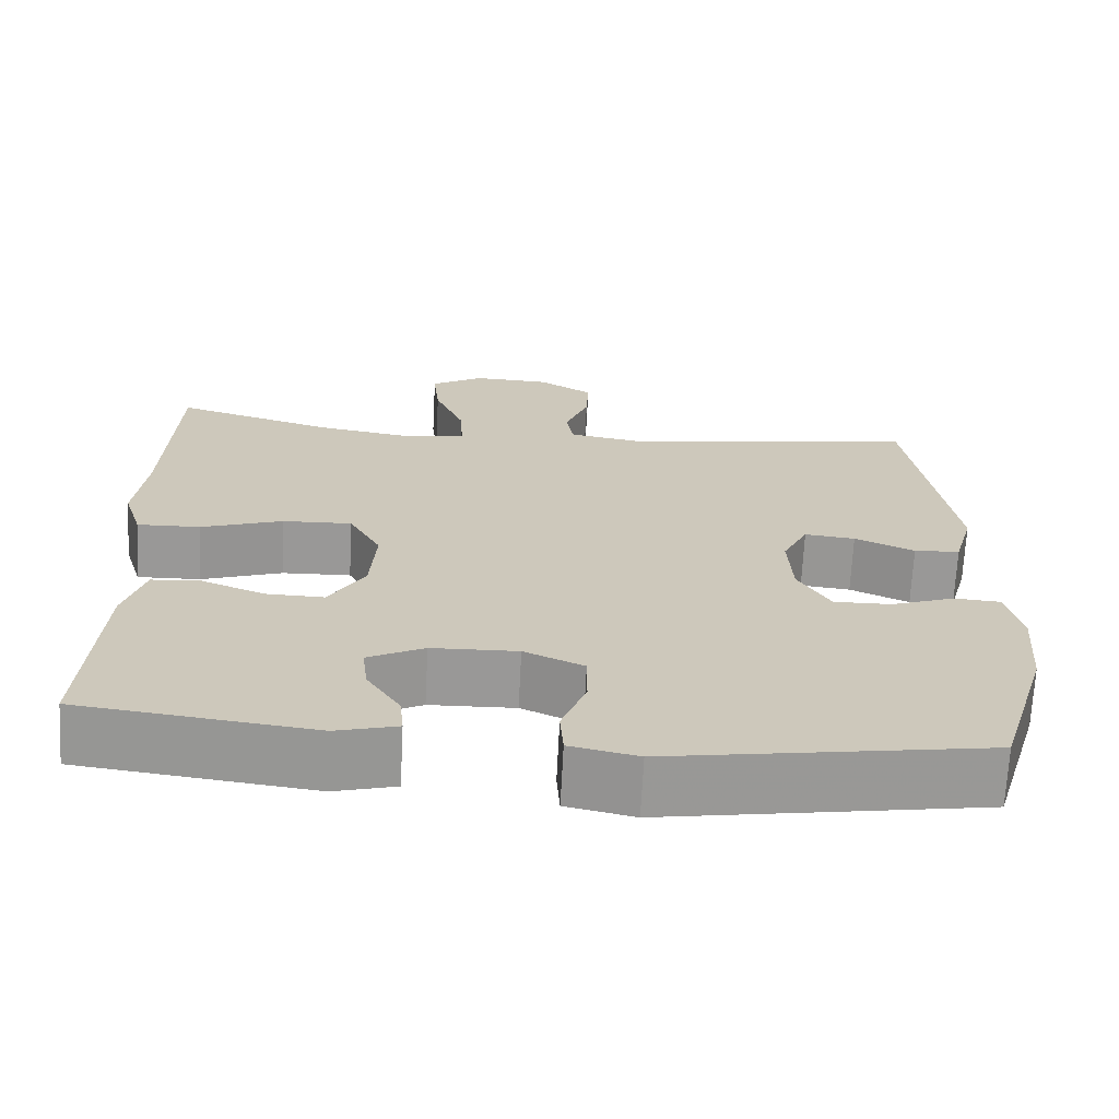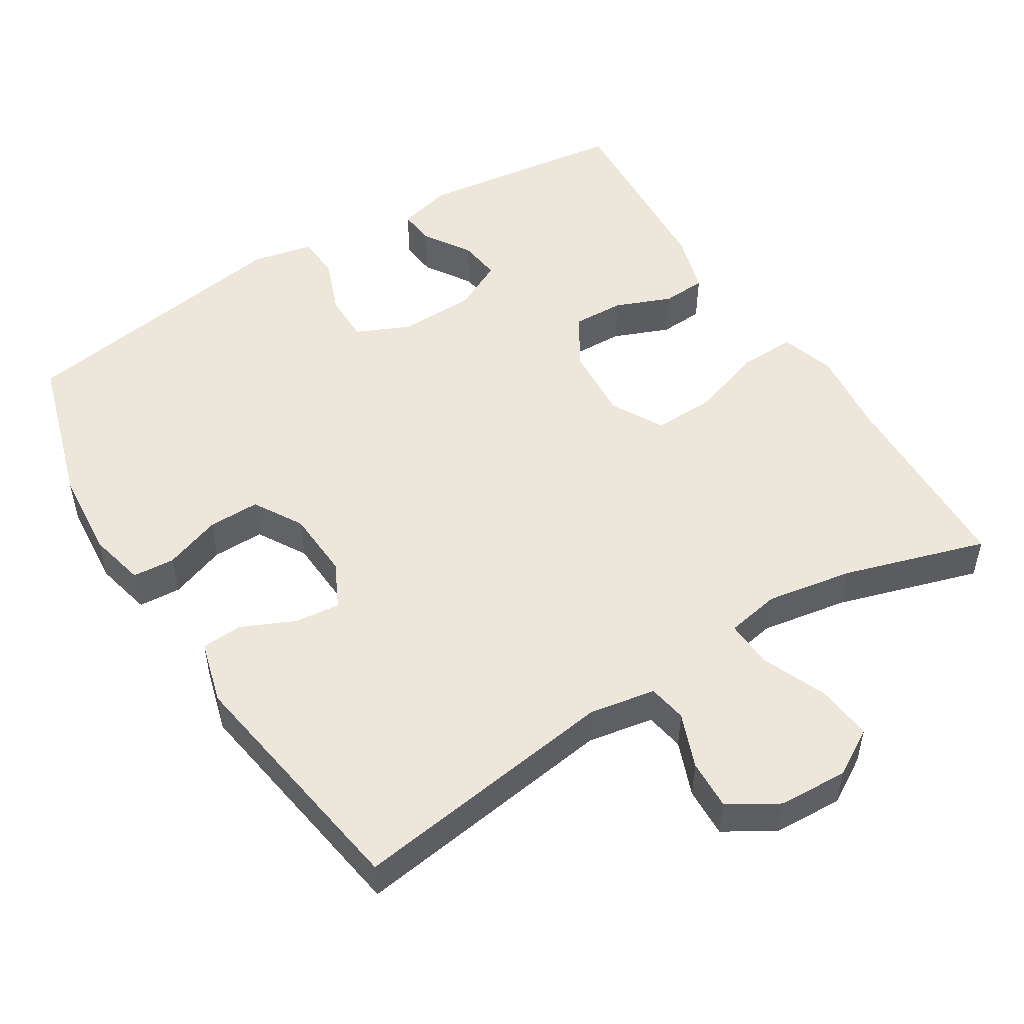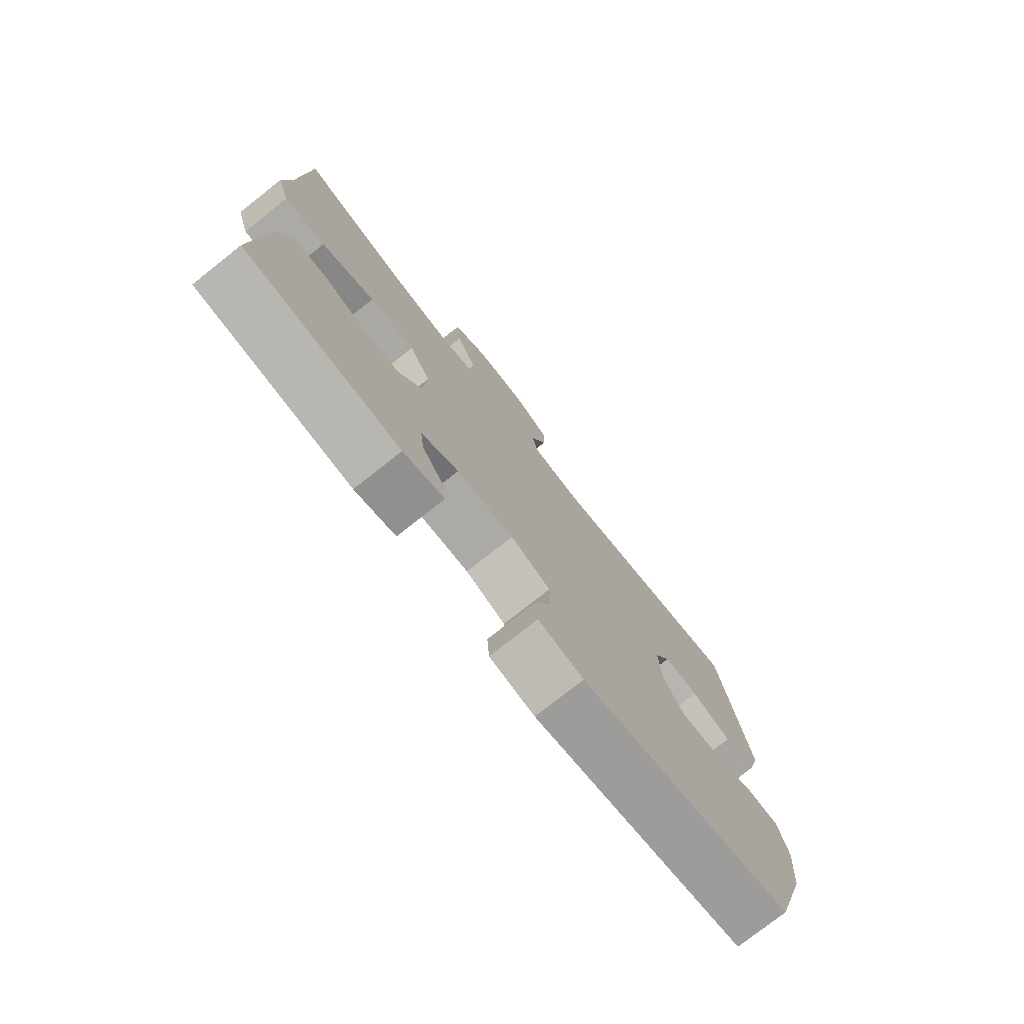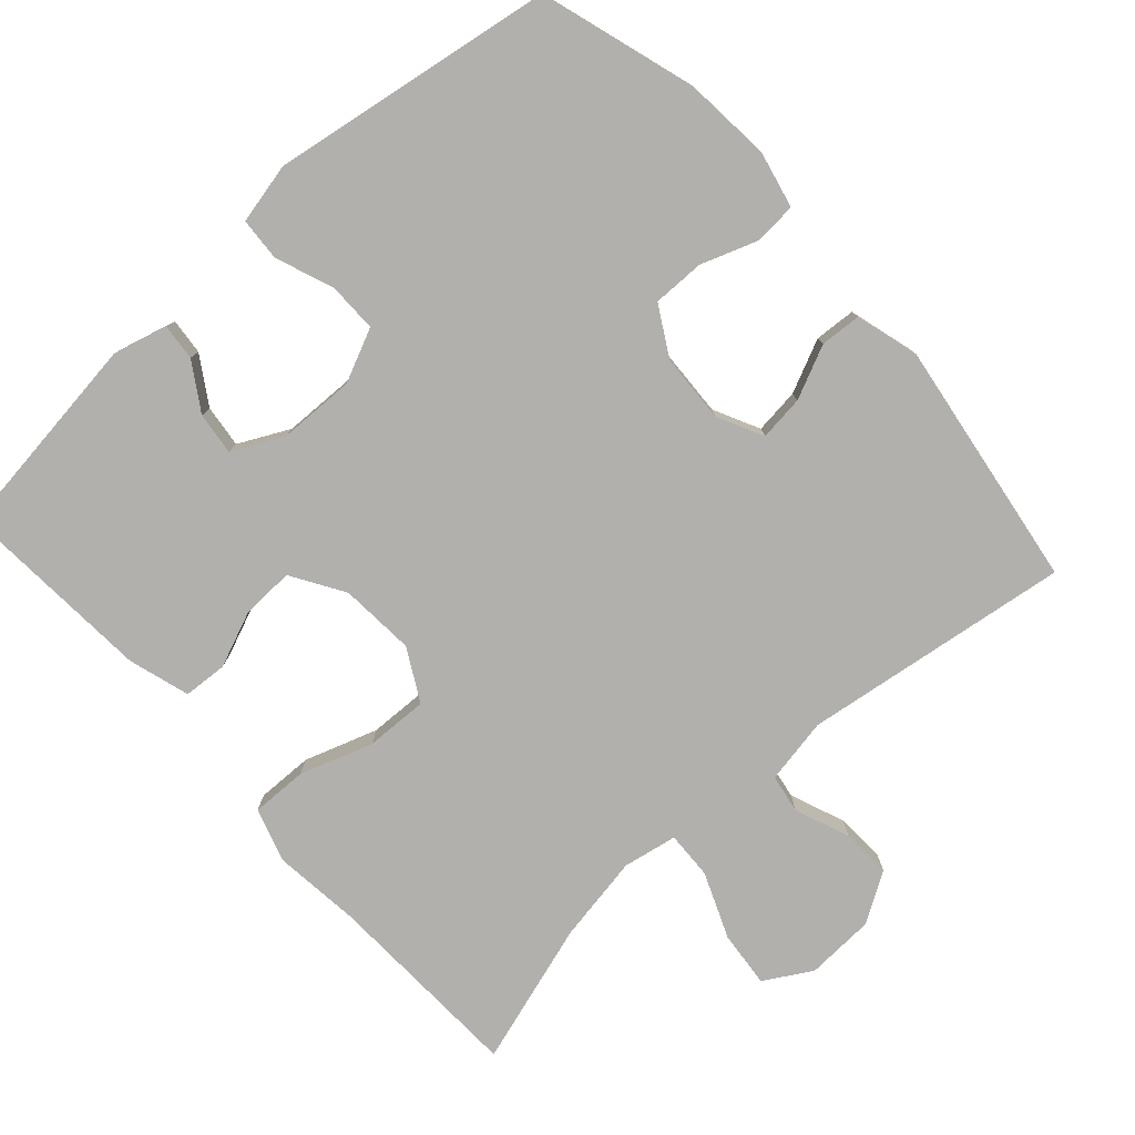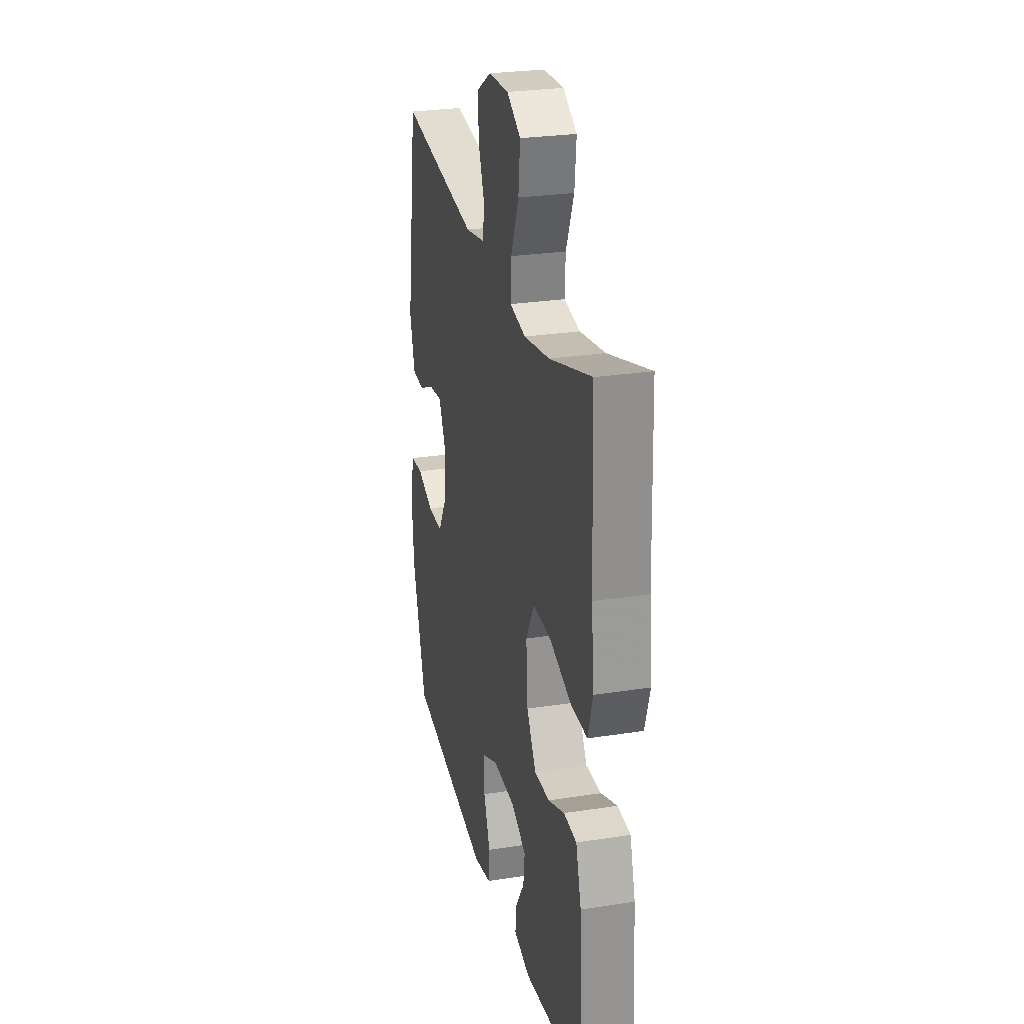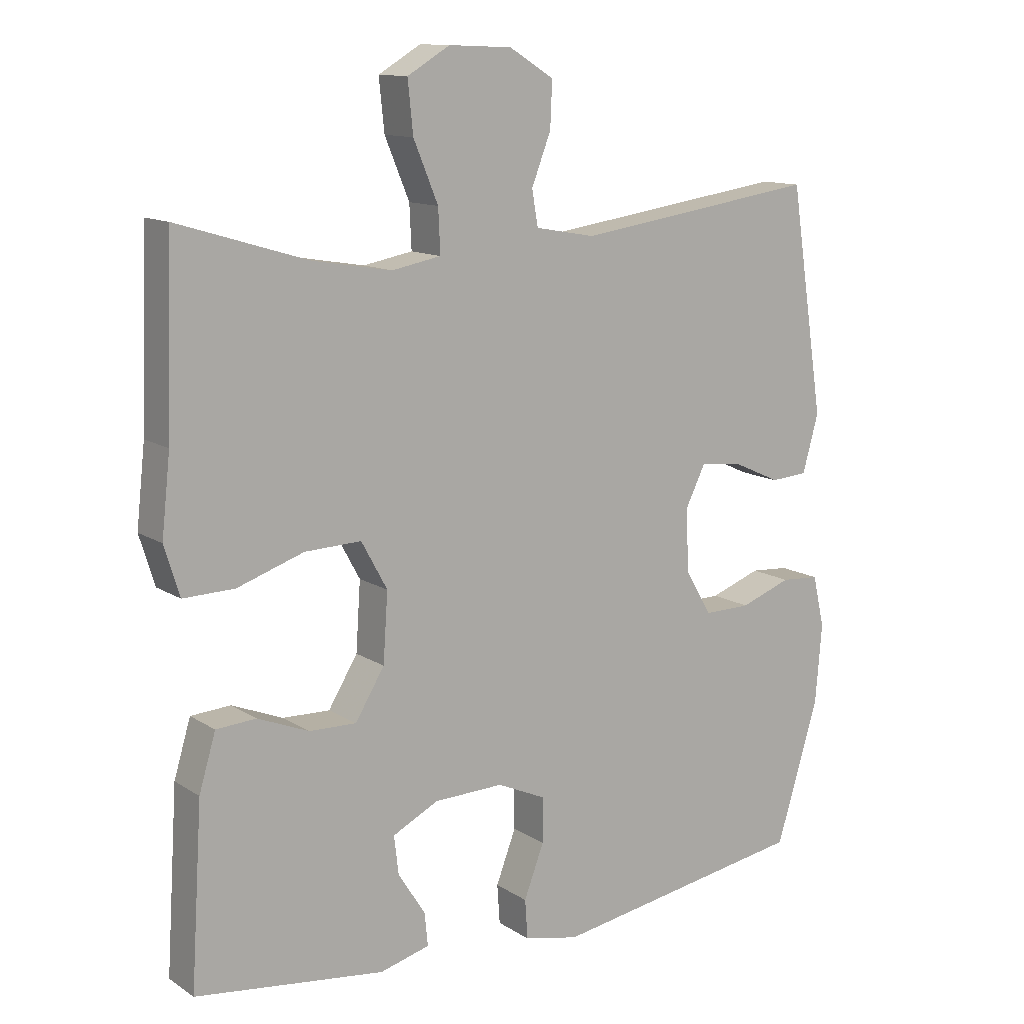
<metadata>
{"format":"obj","ext":"obj","renderer":"f3d","projection":"perspective","resolution":1024,"background":"white","views":[{"elev":-68.6,"azim":177.1,"up":"+Z"},{"elev":50.9,"azim":-31.9,"up":"+Y"},{"elev":-76.9,"azim":128.3,"up":"+Z"},{"elev":-78.8,"azim":-137.8,"up":"+Y"},{"elev":26.9,"azim":76.4,"up":"+Z"},{"elev":12.4,"azim":145.3,"up":"+Z"}]}
</metadata>
<code>
v 0.5 0.07 0.5
v 0.51 0.07 0.224
v 0.523 0.07 0.106
v 0.5 0.07 0.032
v 0.423 0.07 0.034
v 0.323 0.07 0.068
v 0.238 0.07 0.071
v 0.199 0.07 0
v 0.206 0.07 -0.103
v 0.25 0.07 -0.175
v 0.321 0.07 -0.173
v 0.398 0.07 -0.142
v 0.458 0.07 -0.146
v 0.483 0.07 -0.23
v 0.5 0.07 -0.5
v 0.215 0.07 -0.536
v 0.14 0.07 -0.516
v 0.145 0.07 -0.466
v 0.186 0.07 -0.402
v 0.193 0.07 -0.344
v 0.124 0.07 -0.309
v 0.019 0.07 -0.306
v -0.054 0.07 -0.339
v -0.054 0.07 -0.407
v -0.024 0.07 -0.486
v -0.028 0.07 -0.545
v -0.111 0.07 -0.563
v -0.5 0.07 -0.5
v -0.564 0.07 -0.288
v -0.574 0.07 -0.168
v -0.556 0.07 -0.09
v -0.498 0.07 -0.086
v -0.421 0.07 -0.114
v -0.35 0.07 -0.115
v -0.311 0.07 -0.048
v -0.306 0.07 0.046
v -0.337 0.07 0.109
v -0.399 0.07 0.102
v -0.472 0.07 0.069
v -0.528 0.07 0.073
v -0.552 0.07 0.16
v -0.5 0.07 0.5
v -0.133 0.07 0.447
v -0.043 0.07 0.463
v -0.034 0.07 0.516
v -0.063 0.07 0.591
v -0.066 0.07 0.659
v 0.001 0.07 0.7
v 0.096 0.07 0.704
v 0.16 0.07 0.666
v 0.152 0.07 0.589
v 0.115 0.07 0.5
v 0.112 0.07 0.435
v 0.186 0.07 0.421
v 0.305 0.07 0.441
v 0.5 0 0.5
v 0.51 0 0.224
v 0.523 0 0.106
v 0.5 0 0.032
v 0.423 0 0.034
v 0.323 0 0.068
v 0.238 0 0.071
v 0.199 0 0
v 0.206 0 -0.103
v 0.25 0 -0.175
v 0.321 0 -0.173
v 0.398 0 -0.142
v 0.458 0 -0.146
v 0.483 0 -0.23
v 0.5 0 -0.5
v 0.215 0 -0.536
v 0.14 0 -0.516
v 0.145 0 -0.466
v 0.186 0 -0.402
v 0.193 0 -0.344
v 0.124 0 -0.309
v 0.019 0 -0.306
v -0.054 0 -0.339
v -0.054 0 -0.407
v -0.024 0 -0.486
v -0.028 0 -0.545
v -0.111 0 -0.563
v -0.5 0 -0.5
v -0.564 0 -0.288
v -0.574 0 -0.168
v -0.556 0 -0.09
v -0.498 0 -0.086
v -0.421 0 -0.114
v -0.35 0 -0.115
v -0.311 0 -0.048
v -0.306 0 0.046
v -0.337 0 0.109
v -0.399 0 0.102
v -0.472 0 0.069
v -0.528 0 0.073
v -0.552 0 0.16
v -0.5 0 0.5
v -0.133 0 0.447
v -0.043 0 0.463
v -0.034 0 0.516
v -0.063 0 0.591
v -0.066 0 0.659
v 0.001 0 0.7
v 0.096 0 0.704
v 0.16 0 0.666
v 0.152 0 0.589
v 0.115 0 0.5
v 0.112 0 0.435
v 0.186 0 0.421
v 0.305 0 0.441
f 49 50 51 52
f 49 52 53
f 48 49 53
f 45 46 47 48
f 44 45 48 53
f 43 44 53 54
f 41 42 43
f 38 39 40 41
f 37 38 41 43
f 36 37 43 54
f 30 31 32 33
f 30 33 34
f 29 30 34
f 28 29 34
f 27 28 34 35
f 24 25 26 27
f 23 24 27 35
f 16 17 18 19
f 16 19 20
f 15 16 20
f 14 15 20
f 11 12 13 14
f 10 11 14 20
f 9 10 20 21
f 3 4 5 6
f 2 3 6 7
f 55 1 2 7
f 54 55 7 8
f 36 54 8
f 22 23 35 36
f 21 22 36
f 8 9 21 36
f 107 106 105 104
f 108 107 104
f 108 104 103
f 103 102 101 100
f 108 103 100 99
f 109 108 99 98
f 98 97 96
f 96 95 94 93
f 98 96 93 92
f 109 98 92 91
f 88 87 86 85
f 89 88 85
f 89 85 84
f 89 84 83
f 90 89 83 82
f 82 81 80 79
f 90 82 79 78
f 74 73 72 71
f 75 74 71
f 75 71 70
f 75 70 69
f 69 68 67 66
f 75 69 66 65
f 76 75 65 64
f 61 60 59 58
f 62 61 58 57
f 62 57 56 110
f 63 62 110 109
f 63 109 91
f 91 90 78 77
f 91 77 76
f 91 76 64 63
f 1 56 57 2
f 2 57 58 3
f 3 58 59 4
f 4 59 60 5
f 5 60 61 6
f 6 61 62 7
f 7 62 63 8
f 8 63 64 9
f 9 64 65 10
f 10 65 66 11
f 11 66 67 12
f 12 67 68 13
f 13 68 69 14
f 14 69 70 15
f 15 70 71 16
f 16 71 72 17
f 17 72 73 18
f 18 73 74 19
f 19 74 75 20
f 20 75 76 21
f 21 76 77 22
f 22 77 78 23
f 23 78 79 24
f 24 79 80 25
f 25 80 81 26
f 26 81 82 27
f 27 82 83 28
f 28 83 84 29
f 29 84 85 30
f 30 85 86 31
f 31 86 87 32
f 32 87 88 33
f 33 88 89 34
f 34 89 90 35
f 35 90 91 36
f 36 91 92 37
f 37 92 93 38
f 38 93 94 39
f 39 94 95 40
f 40 95 96 41
f 41 96 97 42
f 42 97 98 43
f 43 98 99 44
f 44 99 100 45
f 45 100 101 46
f 46 101 102 47
f 47 102 103 48
f 48 103 104 49
f 49 104 105 50
f 50 105 106 51
f 51 106 107 52
f 52 107 108 53
f 53 108 109 54
f 54 109 110 55
f 55 110 56 1

</code>
